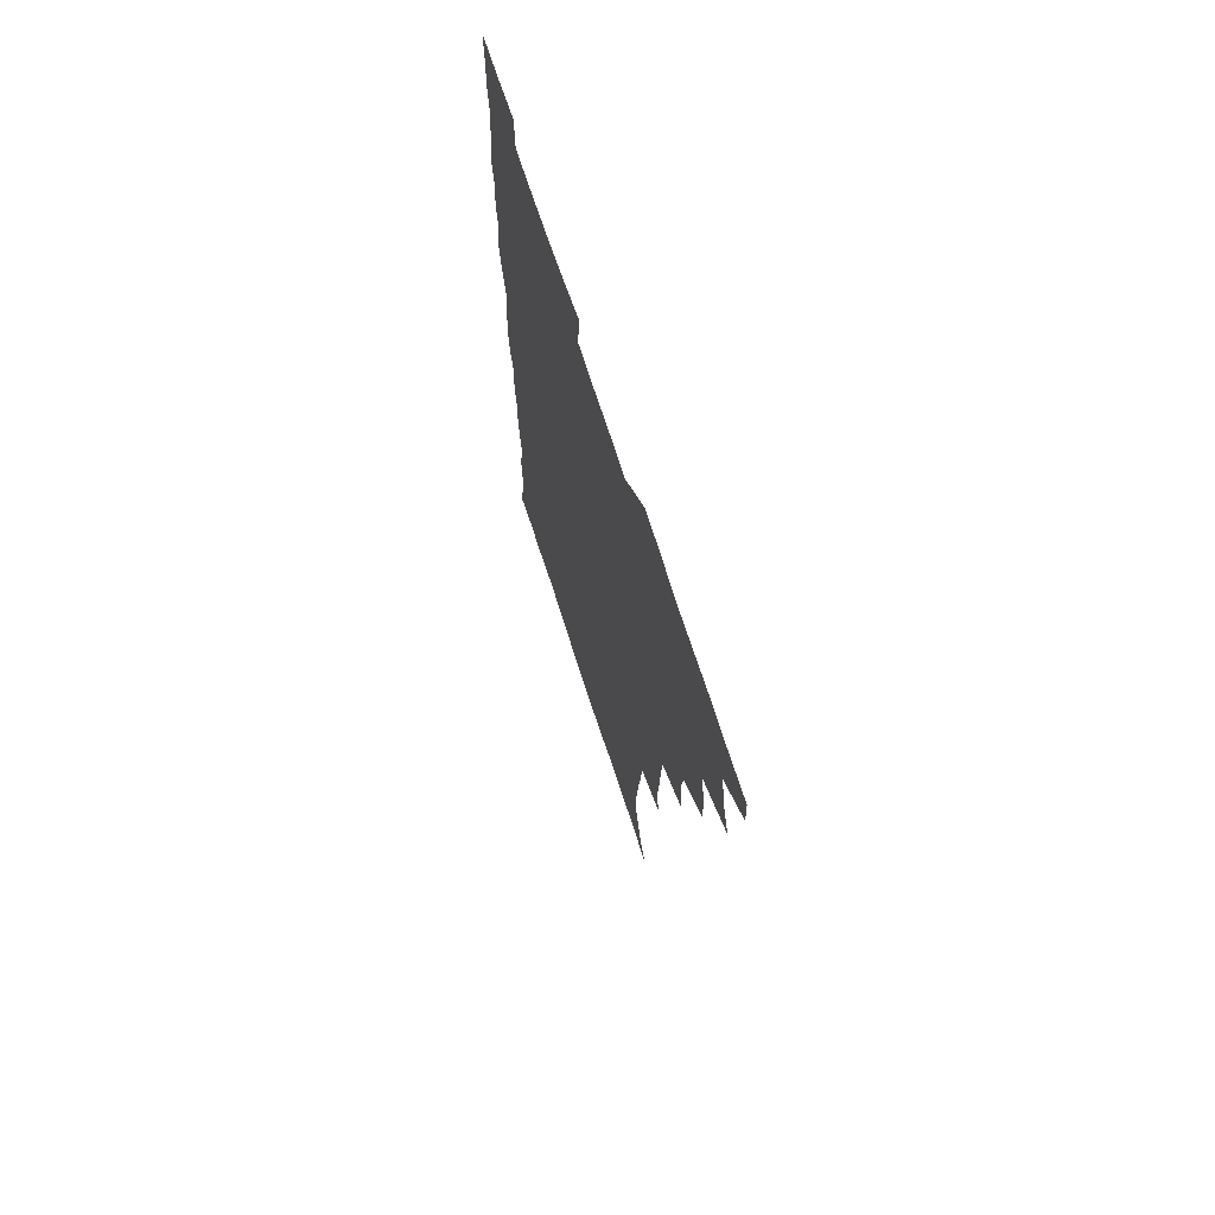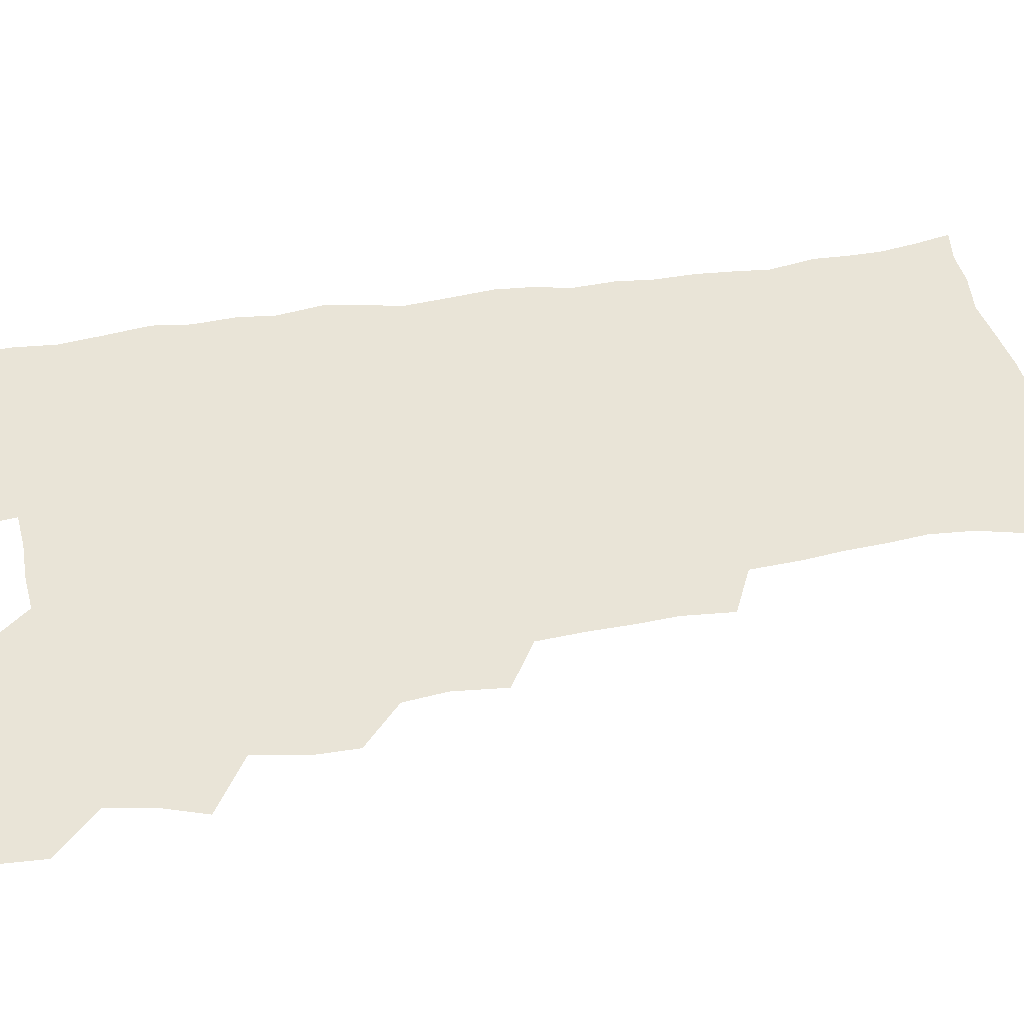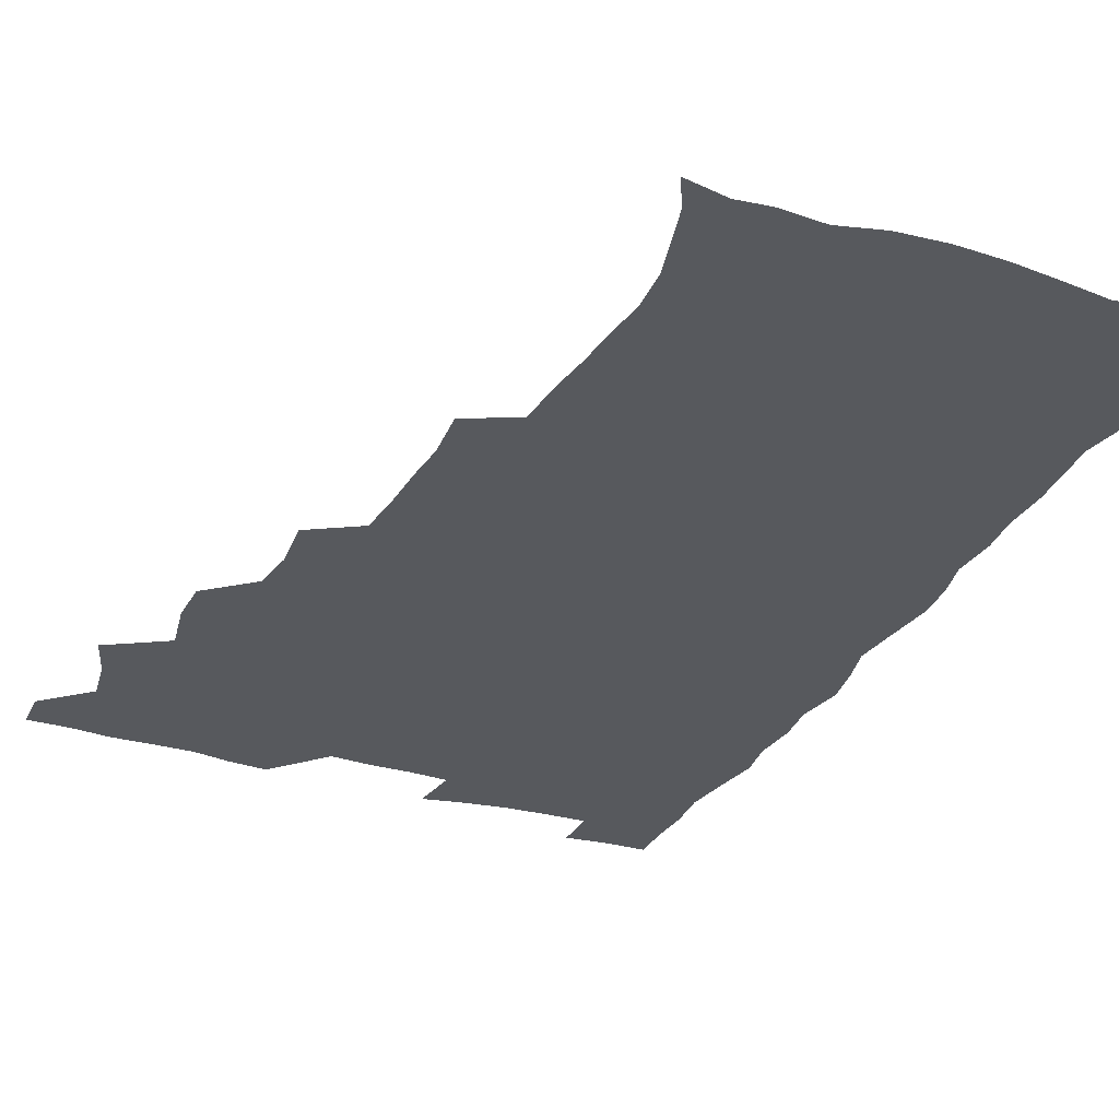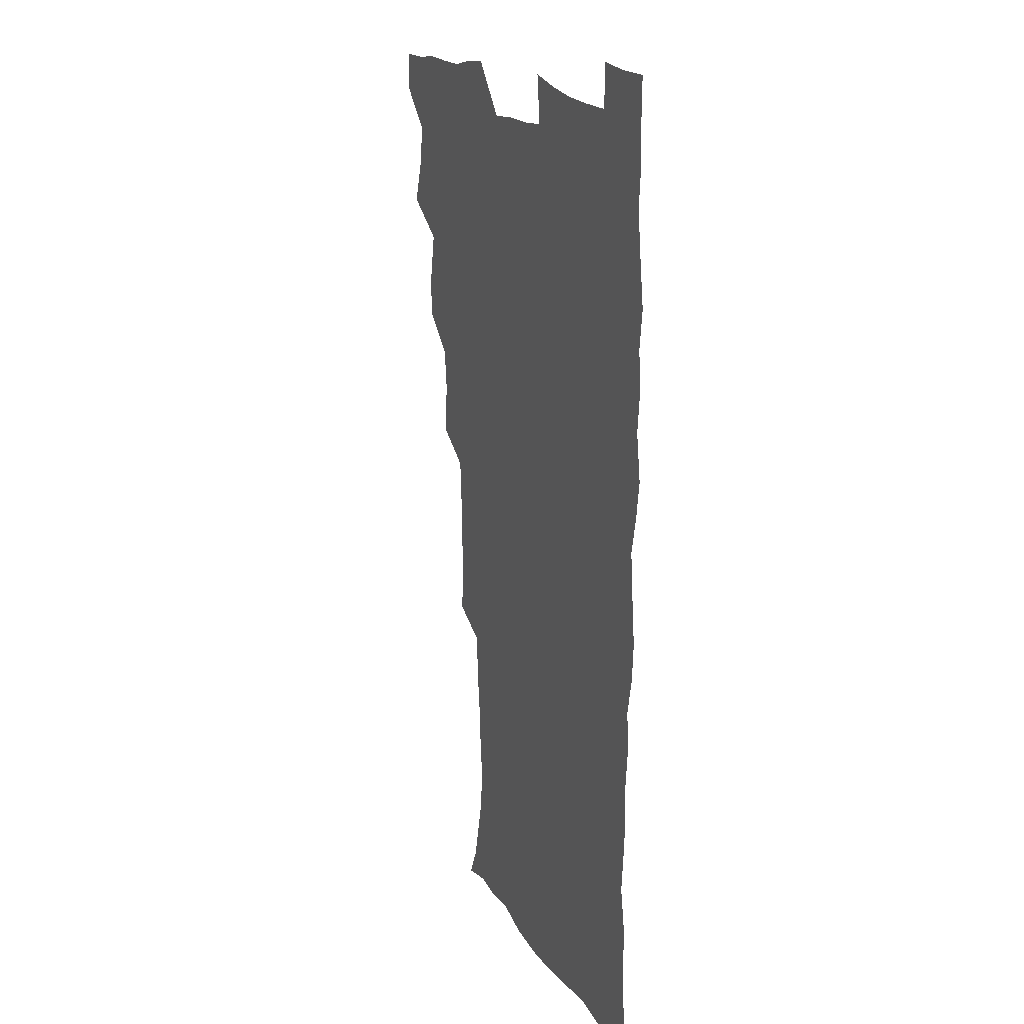
<metadata>
{"format":"obj","ext":"obj","renderer":"f3d","projection":"perspective","resolution":1024,"background":"white","views":[{"elev":71.3,"azim":-108.0,"up":"+Y"},{"elev":42.9,"azim":-100.6,"up":"+Z"},{"elev":-29.3,"azim":-23.8,"up":"+Z"},{"elev":17.9,"azim":68.1,"up":"+Y"}]}
</metadata>
<code>
v 480 540 0
v 480.8 555 0
v 488.2 491.7 0
v 494 507.7 0
v 496.7 524.2 0
v 497.2 539.3 0
v 496.1 555.1 0
v 506.3 443.7 0
v 506.4 459.8 0
v 510.1 478.5 0
v 513.9 495.1 0
v 511.7 509.2 0
v 513.6 524.3 0
v 513 539.1 0
v 510.9 556.7 0
v 523 394.3 0
v 524.9 413.6 0
v 522.9 429.2 0
v 526.7 448.3 0
v 526.7 464.3 0
v 526.3 479.5 0
v 527.7 495 0
v 528.6 510 0
v 528.8 524.3 0
v 528.2 538.6 0
v 526 556.3 0
v 542.5 316.3 0
v 544.1 334.8 0
v 543.1 349.9 0
v 542.6 366.3 0
v 541.4 383.2 0
v 540.9 400.3 0
v 541 417.3 0
v 544 436.1 0
v 542.1 450 0
v 543.5 466 0
v 544.1 481.2 0
v 542.8 495.6 0
v 543.5 510.1 0
v 543.3 524.6 0
v 542.4 539.3 0
v 540.8 556.3 0
v 551.5 188.8 0
v 557.5 200.5 0
v 560.9 212.9 0
v 565 228.7 0
v 566.2 244.7 0
v 564.7 258.9 0
v 563.6 274.4 0
v 561.8 289.4 0
v 560.8 307.7 0
v 560.8 325.8 0
v 559.8 341.1 0
v 559.4 357 0
v 558.6 372.7 0
v 558 388.7 0
v 558.5 405.7 0
v 558.4 421.6 0
v 558.1 436.8 0
v 559.9 453.4 0
v 558.6 467.1 0
v 559.2 482 0
v 560.3 496.3 0
v 558.7 510.7 0
v 557.7 525.5 0
v 556.7 540.6 0
v 554.9 558.9 0
v 567.2 192 0
v 570 202.9 0
v 577.4 221.7 0
v 579.2 237.3 0
v 579.4 252.5 0
v 579 267.8 0
v 577.4 281.7 0
v 575.5 295.9 0
v 576.4 315.4 0
v 575.9 331.3 0
v 575.4 346.3 0
v 575.3 362.2 0
v 573.7 376.4 0
v 574.3 393.2 0
v 573.1 407.4 0
v 574.1 423.9 0
v 573.5 438.4 0
v 573.9 453.7 0
v 573.9 468.1 0
v 574.3 482.7 0
v 573.8 496.8 0
v 574.2 510.6 0
v 572.9 525 0
v 571.4 540.6 0
v 568.8 560 0
v 579 190.7 0
v 587.8 210 0
v 592 227.7 0
v 592.1 241.5 0
v 593.4 259.5 0
v 592.3 272.5 0
v 590.9 286.3 0
v 590.9 303.5 0
v 590 318.1 0
v 588.9 332.2 0
v 590.4 351 0
v 589.6 364.7 0
v 588.6 379.2 0
v 588.6 394.9 0
v 588.8 410.2 0
v 589 425.5 0
v 588.3 439.5 0
v 588.4 454.3 0
v 589.3 469.5 0
v 588.9 483 0
v 588.4 497 0
v 588.1 511.1 0
v 587 525.9 0
v 586.1 540.4 0
v 595.3 191.8 0
v 601.9 211 0
v 604.5 228.3 0
v 605.4 244.3 0
v 605.6 259.7 0
v 604.8 273.7 0
v 604.5 289.5 0
v 604.1 305.1 0
v 603.9 321.3 0
v 604.2 338 0
v 603.4 350 0
v 603.3 366.3 0
v 603.1 381.6 0
v 603.5 397.8 0
v 602.9 410.8 0
v 603.1 426.1 0
v 602.8 440.3 0
v 602.7 454.6 0
v 602.9 469 0
v 603 483.1 0
v 603.3 497.1 0
v 602.6 511.3 0
v 601.4 526.5 0
v 600.6 541.5 0
v 610.7 187.7 0
v 616.7 212.9 0
v 618.2 230.4 0
v 618.4 245.3 0
v 618.6 261.5 0
v 618.2 275.7 0
v 617.6 290 0
v 617.6 307.2 0
v 617.6 323.9 0
v 617.4 338.4 0
v 617 351.5 0
v 617 367.1 0
v 616.8 381.9 0
v 616.8 397.1 0
v 616.6 410.2 0
v 617 426.8 0
v 616.8 440.5 0
v 617.1 455.4 0
v 617.2 469.4 0
v 617.1 483.1 0
v 617.2 497.2 0
v 617.3 511.1 0
v 617.3 525.1 0
v 615.8 541.4 0
v 628.2 186.4 0
v 630.9 211.4 0
v 631.6 230.4 0
v 631.7 246.6 0
v 631.7 262.5 0
v 631.5 276.9 0
v 631.3 292.8 0
v 631 307.7 0
v 630.9 323.3 0
v 630.7 338 0
v 630.7 352.4 0
v 630.6 367.1 0
v 630.6 382.8 0
v 630.6 396.9 0
v 630.6 411.5 0
v 630.8 427 0
v 630.8 440.7 0
v 631 455.2 0
v 631.1 469.2 0
v 631.2 483.1 0
v 631.4 497.3 0
v 631.5 511.1 0
v 631.5 525 0
v 630.4 542.5 0
v 628.3 561 0
v 645.9 187.2 0
v 645.6 212.7 0
v 645.2 230.5 0
v 645.2 245.2 0
v 644.7 262.2 0
v 644.8 277.6 0
v 644.6 292.6 0
v 644.2 309 0
v 644.2 323.5 0
v 644.3 337.2 0
v 644.3 351.6 0
v 644.2 367.8 0
v 644.2 382.4 0
v 644.4 396.9 0
v 644.5 411.5 0
v 644.4 426.6 0
v 644.8 440.7 0
v 644.9 455.1 0
v 645.2 469.2 0
v 645.5 483.7 0
v 645.7 497.5 0
v 645.7 511.2 0
v 645.7 525.6 0
v 645.4 541 0
v 644 557.9 0
v 663.4 189.2 0
v 660.4 211.8 0
v 659.2 229 0
v 658.3 245.2 0
v 660 256.8 0
v 658.1 276.3 0
v 657.9 291.5 0
v 657.7 306.8 0
v 657.4 322.8 0
v 657.6 337.4 0
v 657.8 351.9 0
v 657.8 367 0
v 657.9 381.7 0
v 658.3 395.7 0
v 658.3 410.8 0
v 658.8 425.2 0
v 658.8 440 0
v 659.4 453.9 0
v 659.3 468.9 0
v 659.5 483.2 0
v 659.5 497.4 0
v 660 511.5 0
v 660.1 525.8 0
v 660.4 540 0
v 659.6 555.9 0
v 679.6 191.4 0
v 675.4 210.3 0
v 672.6 229.3 0
v 672.8 242.6 0
v 672.3 257.8 0
v 670.4 277.7 0
v 671.1 290.7 0
v 670.4 307.5 0
v 670.4 322.3 0
v 670.9 336.3 0
v 671.5 350.4 0
v 671 366.4 0
v 671.8 380.2 0
v 672.2 394.7 0
v 673.6 408.2 0
v 673.4 423.3 0
v 672.9 439.1 0
v 673.5 453.3 0
v 673.7 468 0
v 673.2 483.4 0
v 673.8 497.2 0
v 674.2 511.3 0
v 674.7 525.8 0
v 674.9 540.4 0
v 674.9 555.2 0
v 696.1 189.4 0
v 690.6 208.1 0
v 686.1 227.9 0
v 686.1 241.8 0
v 685 258 0
v 685.3 272.5 0
v 684.2 289 0
v 684.8 303.1 0
v 683.3 320.4 0
v 685.4 333.1 0
v 685.6 348 0
v 686.7 362.2 0
v 686.1 377.9 0
v 686.7 392.3 0
v 687.7 406.6 0
v 687.3 422.4 0
v 688.3 436.5 0
v 688.2 451.9 0
v 688.4 466.7 0
v 688.1 481.9 0
v 688.8 496.2 0
v 688.8 511 0
v 689.4 525.5 0
v 689.7 539.9 0
v 690 555.1 0
v 690.2 571.6 0
v 709.8 190 0
v 705.1 206.4 0
v 703.1 221.4 0
v 701.5 236.7 0
v 699 254 0
v 699.2 268.2 0
v 699.3 283.1 0
v 699.1 298.7 0
v 700.2 313 0
v 700.5 328 0
v 701.1 342.9 0
v 703.1 356.7 0
v 702.8 372.5 0
v 702.3 388.3 0
v 702.8 403.4 0
v 702.6 419.4 0
v 702.4 434.8 0
v 704.6 448.7 0
v 704.6 464.1 0
v 702.6 480.6 0
v 704.5 494.6 0
v 704.4 509.8 0
v 704.1 525.1 0
v 704.2 539.6 0
v 705.4 555 0
v 705.8 570.2 0
v 723.9 187.9 0
v 720.9 201.8 0
v 718.5 216 0
v 718.3 228.8 0
v 718.8 242.1 0
v 715.5 259.8 0
v 716.9 273.2 0
v 718 287.5 0
v 717.6 303.7 0
v 719.1 318.2 0
v 718.2 335.1 0
v 721.4 348.5 0
v 722.6 363.3 0
v 720.8 380.6 0
v 719.1 398.3 0
v 722.5 412.2 0
v 725 426.8 0
v 722.1 444.3 0
v 723.8 458.9 0
v 722.7 475.3 0
v 724.7 489.9 0
v 722.2 506.9 0
v 719.9 524.2 0
v 721.3 539.5 0
v 720.8 554.9 0
v 721.1 570.2 0
f 5 6 1
f 1 6 2
f 6 7 2
f 10 11 3
f 3 11 4
f 11 12 4
f 4 12 5
f 12 13 5
f 5 13 6
f 13 14 6
f 6 14 7
f 14 15 7
f 18 19 8
f 8 19 9
f 19 20 9
f 9 20 10
f 20 21 10
f 10 21 11
f 21 22 11
f 11 22 12
f 22 23 12
f 12 23 13
f 23 24 13
f 13 24 14
f 24 25 14
f 14 25 15
f 25 26 15
f 31 32 16
f 16 32 17
f 32 33 17
f 17 33 18
f 33 34 18
f 18 34 19
f 34 35 19
f 19 35 20
f 35 36 20
f 20 36 21
f 36 37 21
f 21 37 22
f 37 38 22
f 22 38 23
f 38 39 23
f 23 39 24
f 39 40 24
f 24 40 25
f 40 41 25
f 25 41 26
f 41 42 26
f 51 52 27
f 27 52 28
f 52 53 28
f 28 53 29
f 53 54 29
f 29 54 30
f 54 55 30
f 30 55 31
f 55 56 31
f 31 56 32
f 56 57 32
f 32 57 33
f 57 58 33
f 33 58 34
f 58 59 34
f 34 59 35
f 59 60 35
f 35 60 36
f 60 61 36
f 36 61 37
f 61 62 37
f 37 62 38
f 62 63 38
f 38 63 39
f 63 64 39
f 39 64 40
f 64 65 40
f 40 65 41
f 65 66 41
f 41 66 42
f 66 67 42
f 43 68 44
f 68 69 44
f 44 69 45
f 69 70 45
f 45 70 46
f 70 71 46
f 46 71 47
f 71 72 47
f 47 72 48
f 72 73 48
f 48 73 49
f 73 74 49
f 49 74 50
f 74 75 50
f 50 75 51
f 75 76 51
f 51 76 52
f 76 77 52
f 52 77 53
f 77 78 53
f 53 78 54
f 78 79 54
f 54 79 55
f 79 80 55
f 55 80 56
f 80 81 56
f 56 81 57
f 81 82 57
f 57 82 58
f 82 83 58
f 58 83 59
f 83 84 59
f 59 84 60
f 84 85 60
f 60 85 61
f 85 86 61
f 61 86 62
f 86 87 62
f 62 87 63
f 87 88 63
f 63 88 64
f 88 89 64
f 64 89 65
f 89 90 65
f 65 90 66
f 90 91 66
f 66 91 67
f 91 92 67
f 68 93 69
f 93 94 69
f 69 94 70
f 94 95 70
f 70 95 71
f 95 96 71
f 71 96 72
f 96 97 72
f 72 97 73
f 97 98 73
f 73 98 74
f 98 99 74
f 74 99 75
f 99 100 75
f 75 100 76
f 100 101 76
f 76 101 77
f 101 102 77
f 77 102 78
f 102 103 78
f 78 103 79
f 103 104 79
f 79 104 80
f 104 105 80
f 80 105 81
f 105 106 81
f 81 106 82
f 106 107 82
f 82 107 83
f 107 108 83
f 83 108 84
f 108 109 84
f 84 109 85
f 109 110 85
f 85 110 86
f 110 111 86
f 86 111 87
f 111 112 87
f 87 112 88
f 112 113 88
f 88 113 89
f 113 114 89
f 89 114 90
f 114 115 90
f 90 115 91
f 115 116 91
f 91 116 92
f 93 117 94
f 117 118 94
f 94 118 95
f 118 119 95
f 95 119 96
f 119 120 96
f 96 120 97
f 120 121 97
f 97 121 98
f 121 122 98
f 98 122 99
f 122 123 99
f 99 123 100
f 123 124 100
f 100 124 101
f 124 125 101
f 101 125 102
f 125 126 102
f 102 126 103
f 126 127 103
f 103 127 104
f 127 128 104
f 104 128 105
f 128 129 105
f 105 129 106
f 129 130 106
f 106 130 107
f 130 131 107
f 107 131 108
f 131 132 108
f 108 132 109
f 132 133 109
f 109 133 110
f 133 134 110
f 110 134 111
f 134 135 111
f 111 135 112
f 135 136 112
f 112 136 113
f 136 137 113
f 113 137 114
f 137 138 114
f 114 138 115
f 138 139 115
f 115 139 116
f 139 140 116
f 117 141 118
f 141 142 118
f 118 142 119
f 142 143 119
f 119 143 120
f 143 144 120
f 120 144 121
f 144 145 121
f 121 145 122
f 145 146 122
f 122 146 123
f 146 147 123
f 123 147 124
f 147 148 124
f 124 148 125
f 148 149 125
f 125 149 126
f 149 150 126
f 126 150 127
f 150 151 127
f 127 151 128
f 151 152 128
f 128 152 129
f 152 153 129
f 129 153 130
f 153 154 130
f 130 154 131
f 154 155 131
f 131 155 132
f 155 156 132
f 132 156 133
f 156 157 133
f 133 157 134
f 157 158 134
f 134 158 135
f 158 159 135
f 135 159 136
f 159 160 136
f 136 160 137
f 160 161 137
f 137 161 138
f 161 162 138
f 138 162 139
f 162 163 139
f 139 163 140
f 163 164 140
f 141 165 142
f 165 166 142
f 142 166 143
f 166 167 143
f 143 167 144
f 167 168 144
f 144 168 145
f 168 169 145
f 145 169 146
f 169 170 146
f 146 170 147
f 170 171 147
f 147 171 148
f 171 172 148
f 148 172 149
f 172 173 149
f 149 173 150
f 173 174 150
f 150 174 151
f 174 175 151
f 151 175 152
f 175 176 152
f 152 176 153
f 176 177 153
f 153 177 154
f 177 178 154
f 154 178 155
f 178 179 155
f 155 179 156
f 179 180 156
f 156 180 157
f 180 181 157
f 157 181 158
f 181 182 158
f 158 182 159
f 182 183 159
f 159 183 160
f 183 184 160
f 160 184 161
f 184 185 161
f 161 185 162
f 185 186 162
f 162 186 163
f 186 187 163
f 163 187 164
f 187 188 164
f 165 190 166
f 190 191 166
f 166 191 167
f 191 192 167
f 167 192 168
f 192 193 168
f 168 193 169
f 193 194 169
f 169 194 170
f 194 195 170
f 170 195 171
f 195 196 171
f 171 196 172
f 196 197 172
f 172 197 173
f 197 198 173
f 173 198 174
f 198 199 174
f 174 199 175
f 199 200 175
f 175 200 176
f 200 201 176
f 176 201 177
f 201 202 177
f 177 202 178
f 202 203 178
f 178 203 179
f 203 204 179
f 179 204 180
f 204 205 180
f 180 205 181
f 205 206 181
f 181 206 182
f 206 207 182
f 182 207 183
f 207 208 183
f 183 208 184
f 208 209 184
f 184 209 185
f 209 210 185
f 185 210 186
f 210 211 186
f 186 211 187
f 211 212 187
f 187 212 188
f 212 213 188
f 188 213 189
f 213 214 189
f 190 215 191
f 215 216 191
f 191 216 192
f 216 217 192
f 192 217 193
f 217 218 193
f 193 218 194
f 218 219 194
f 194 219 195
f 219 220 195
f 195 220 196
f 220 221 196
f 196 221 197
f 221 222 197
f 197 222 198
f 222 223 198
f 198 223 199
f 223 224 199
f 199 224 200
f 224 225 200
f 200 225 201
f 225 226 201
f 201 226 202
f 226 227 202
f 202 227 203
f 227 228 203
f 203 228 204
f 228 229 204
f 204 229 205
f 229 230 205
f 205 230 206
f 230 231 206
f 206 231 207
f 231 232 207
f 207 232 208
f 232 233 208
f 208 233 209
f 233 234 209
f 209 234 210
f 234 235 210
f 210 235 211
f 235 236 211
f 211 236 212
f 236 237 212
f 212 237 213
f 237 238 213
f 213 238 214
f 238 239 214
f 215 240 216
f 240 241 216
f 216 241 217
f 241 242 217
f 217 242 218
f 242 243 218
f 218 243 219
f 243 244 219
f 219 244 220
f 244 245 220
f 220 245 221
f 245 246 221
f 221 246 222
f 246 247 222
f 222 247 223
f 247 248 223
f 223 248 224
f 248 249 224
f 224 249 225
f 249 250 225
f 225 250 226
f 250 251 226
f 226 251 227
f 251 252 227
f 227 252 228
f 252 253 228
f 228 253 229
f 253 254 229
f 229 254 230
f 254 255 230
f 230 255 231
f 255 256 231
f 231 256 232
f 256 257 232
f 232 257 233
f 257 258 233
f 233 258 234
f 258 259 234
f 234 259 235
f 259 260 235
f 235 260 236
f 260 261 236
f 236 261 237
f 261 262 237
f 237 262 238
f 262 263 238
f 238 263 239
f 263 264 239
f 240 265 241
f 265 266 241
f 241 266 242
f 266 267 242
f 242 267 243
f 267 268 243
f 243 268 244
f 268 269 244
f 244 269 245
f 269 270 245
f 245 270 246
f 270 271 246
f 246 271 247
f 271 272 247
f 247 272 248
f 272 273 248
f 248 273 249
f 273 274 249
f 249 274 250
f 274 275 250
f 250 275 251
f 275 276 251
f 251 276 252
f 276 277 252
f 252 277 253
f 277 278 253
f 253 278 254
f 278 279 254
f 254 279 255
f 279 280 255
f 255 280 256
f 280 281 256
f 256 281 257
f 281 282 257
f 257 282 258
f 282 283 258
f 258 283 259
f 283 284 259
f 259 284 260
f 284 285 260
f 260 285 261
f 285 286 261
f 261 286 262
f 286 287 262
f 262 287 263
f 287 288 263
f 263 288 264
f 288 289 264
f 265 291 266
f 291 292 266
f 266 292 267
f 292 293 267
f 267 293 268
f 293 294 268
f 268 294 269
f 294 295 269
f 269 295 270
f 295 296 270
f 270 296 271
f 296 297 271
f 271 297 272
f 297 298 272
f 272 298 273
f 298 299 273
f 273 299 274
f 299 300 274
f 274 300 275
f 300 301 275
f 275 301 276
f 301 302 276
f 276 302 277
f 302 303 277
f 277 303 278
f 303 304 278
f 278 304 279
f 304 305 279
f 279 305 280
f 305 306 280
f 280 306 281
f 306 307 281
f 281 307 282
f 307 308 282
f 282 308 283
f 308 309 283
f 283 309 284
f 309 310 284
f 284 310 285
f 310 311 285
f 285 311 286
f 311 312 286
f 286 312 287
f 312 313 287
f 287 313 288
f 313 314 288
f 288 314 289
f 314 315 289
f 289 315 290
f 315 316 290
f 291 317 292
f 317 318 292
f 292 318 293
f 318 319 293
f 293 319 294
f 319 320 294
f 294 320 295
f 320 321 295
f 295 321 296
f 321 322 296
f 296 322 297
f 322 323 297
f 297 323 298
f 323 324 298
f 298 324 299
f 324 325 299
f 299 325 300
f 325 326 300
f 300 326 301
f 326 327 301
f 301 327 302
f 327 328 302
f 302 328 303
f 328 329 303
f 303 329 304
f 329 330 304
f 304 330 305
f 330 331 305
f 305 331 306
f 331 332 306
f 306 332 307
f 332 333 307
f 307 333 308
f 333 334 308
f 308 334 309
f 334 335 309
f 309 335 310
f 335 336 310
f 310 336 311
f 336 337 311
f 311 337 312
f 337 338 312
f 312 338 313
f 338 339 313
f 313 339 314
f 339 340 314
f 314 340 315
f 340 341 315
f 315 341 316
f 341 342 316

</code>
